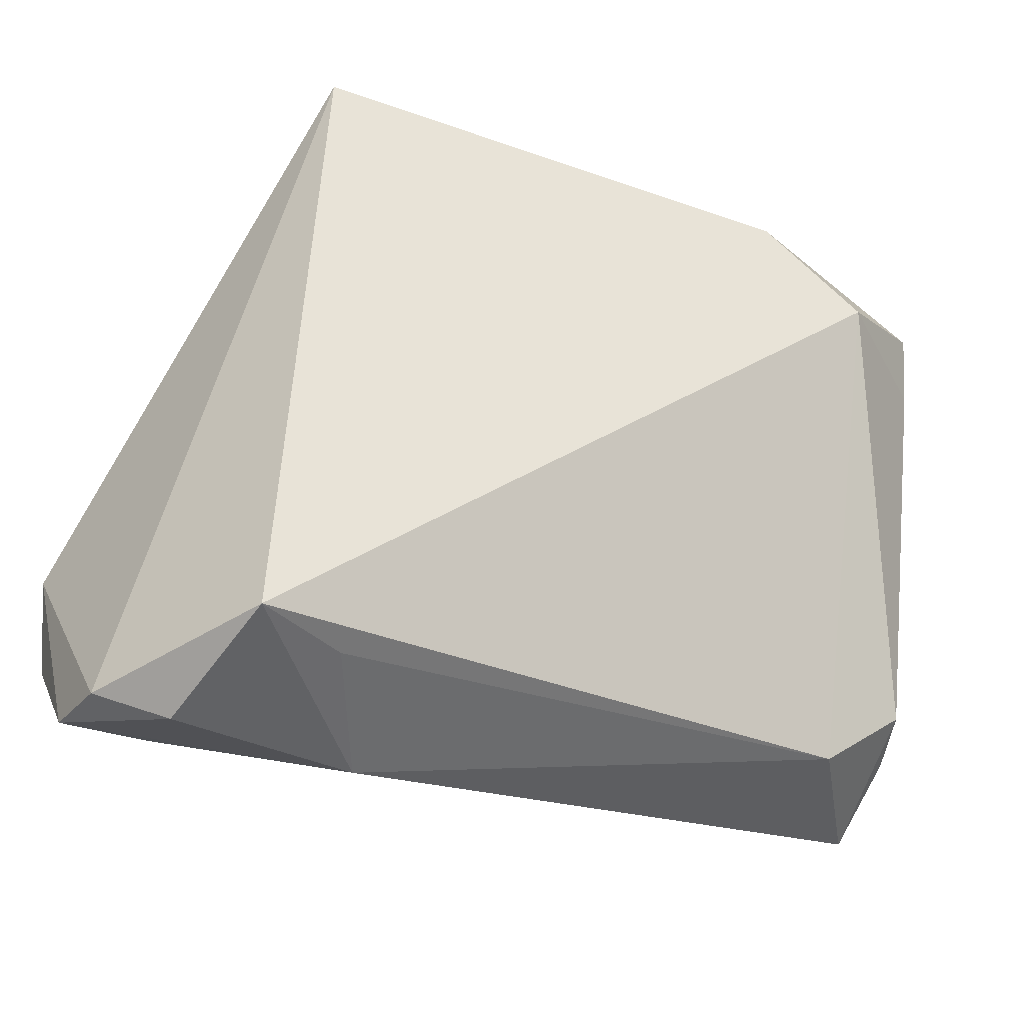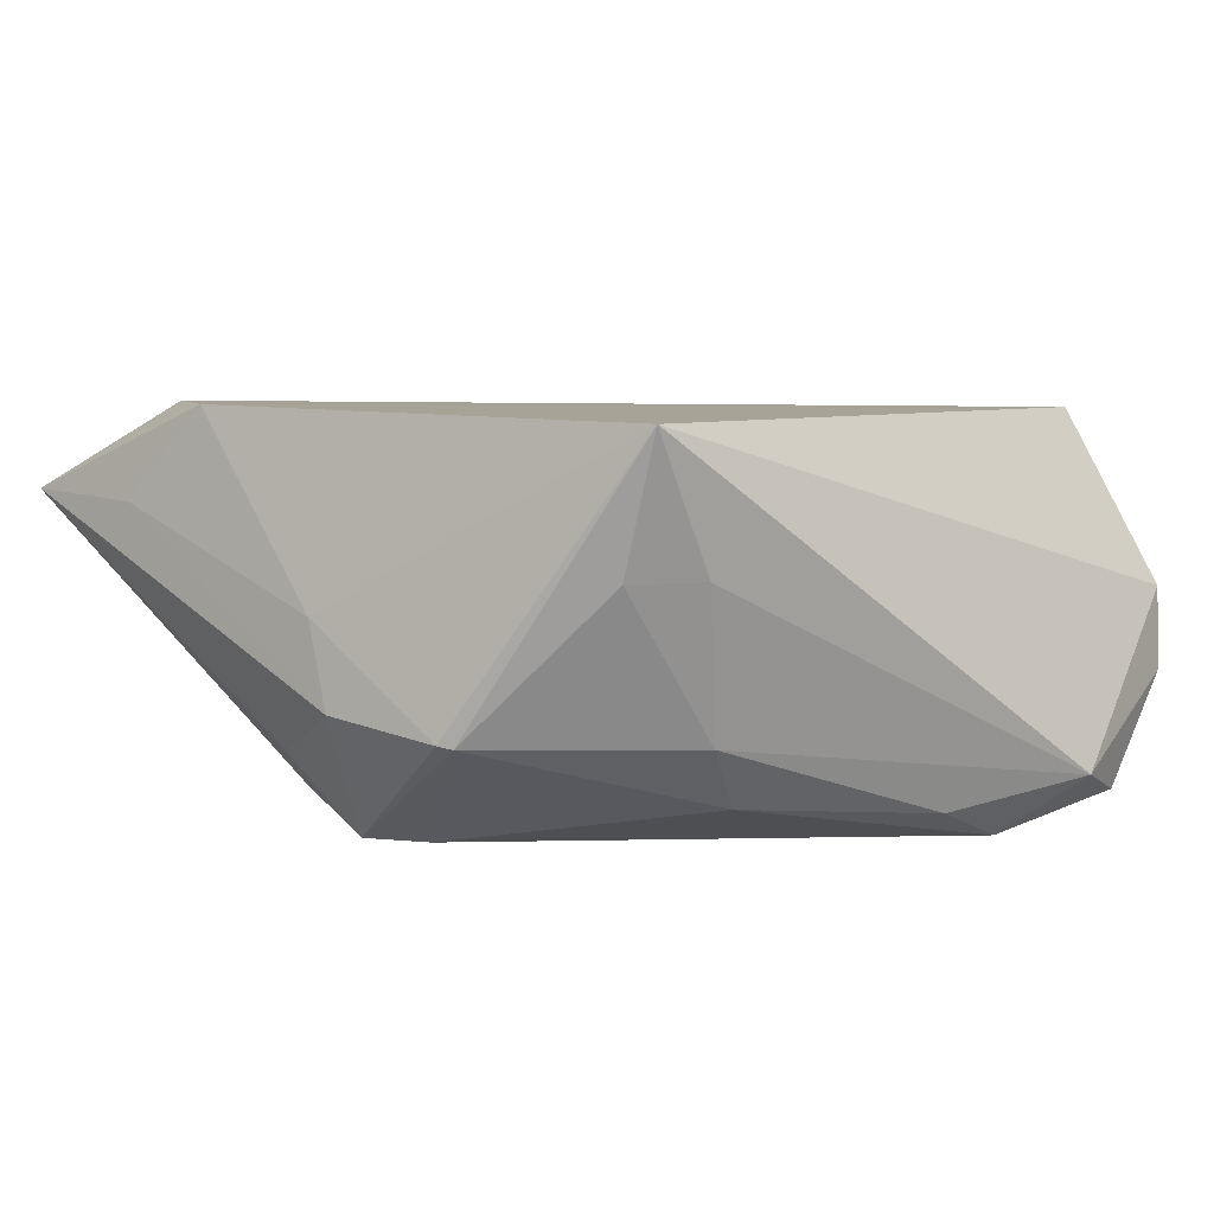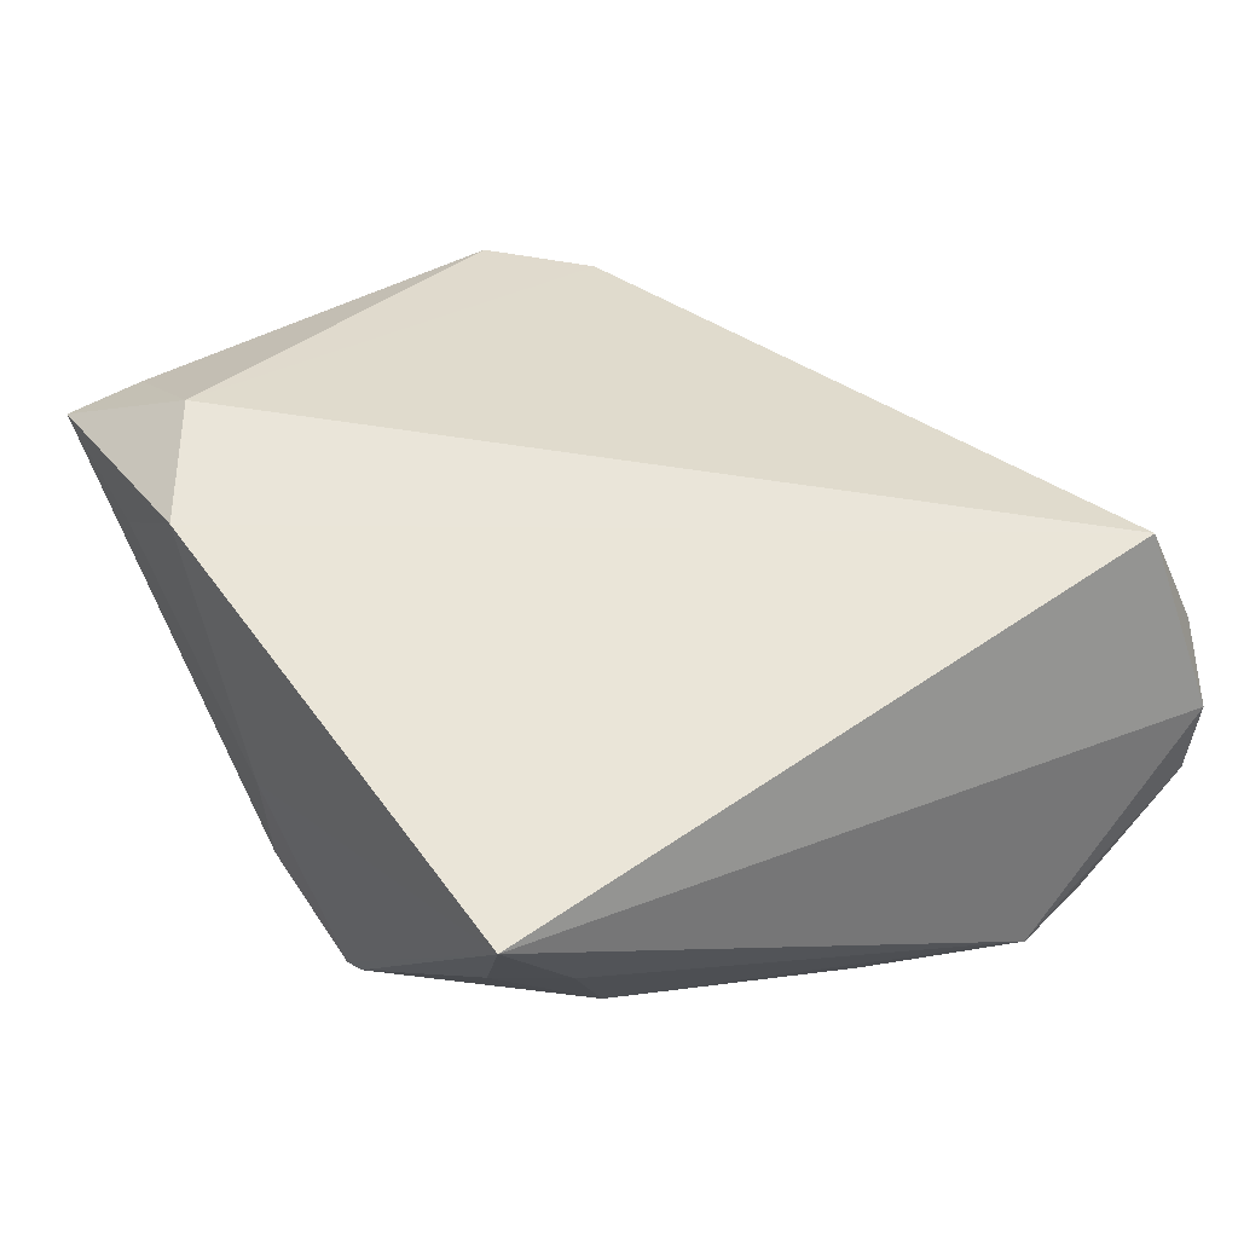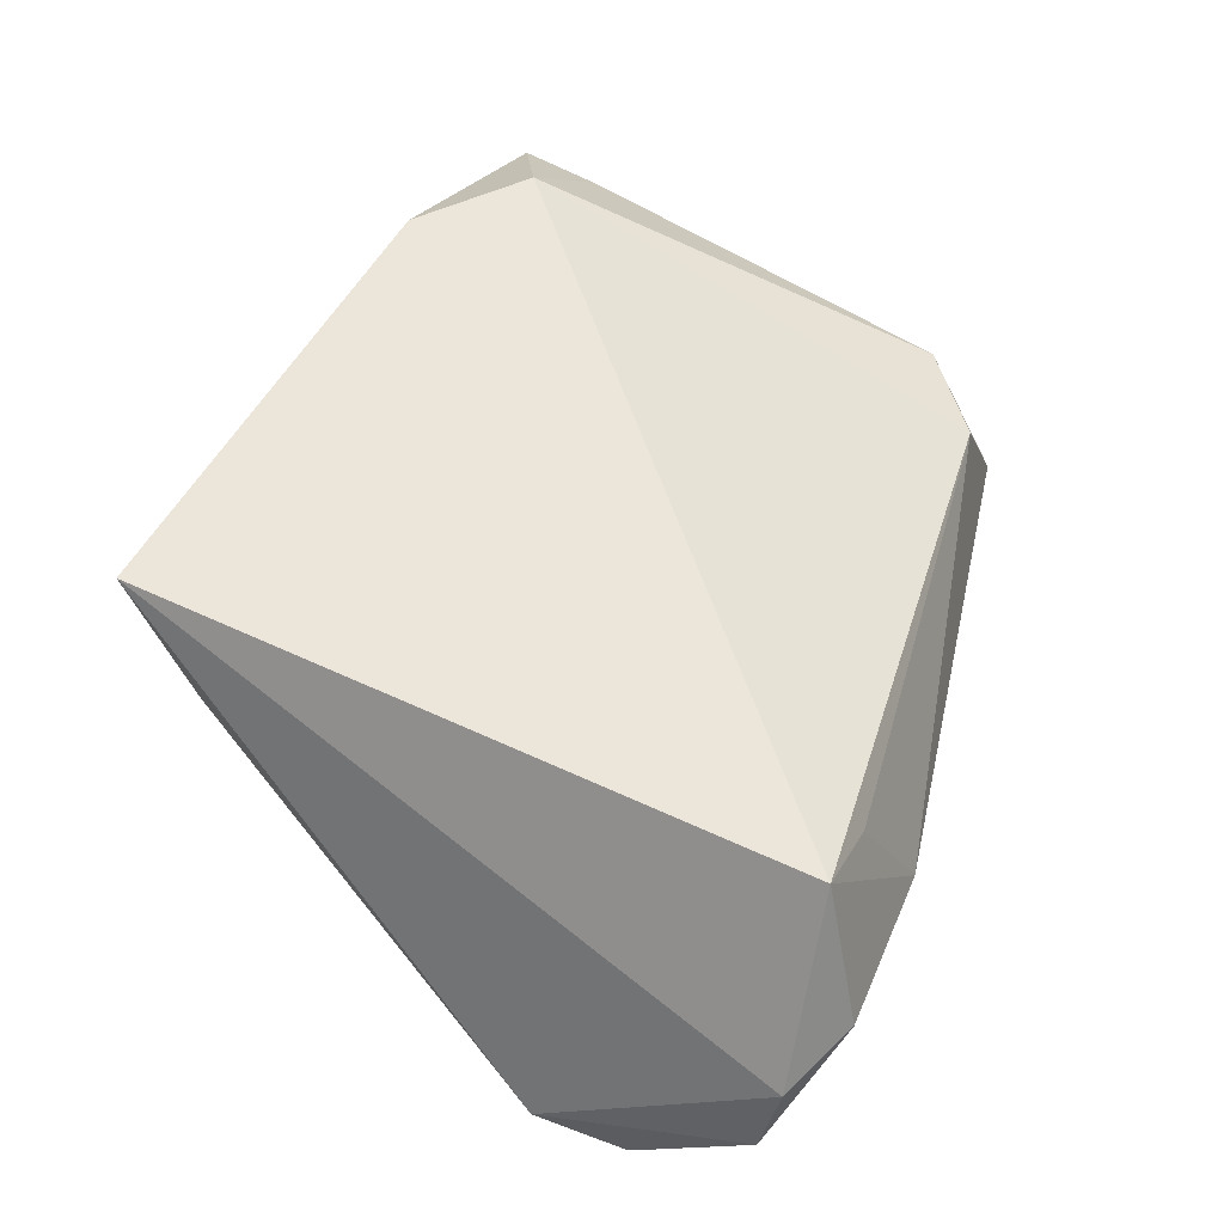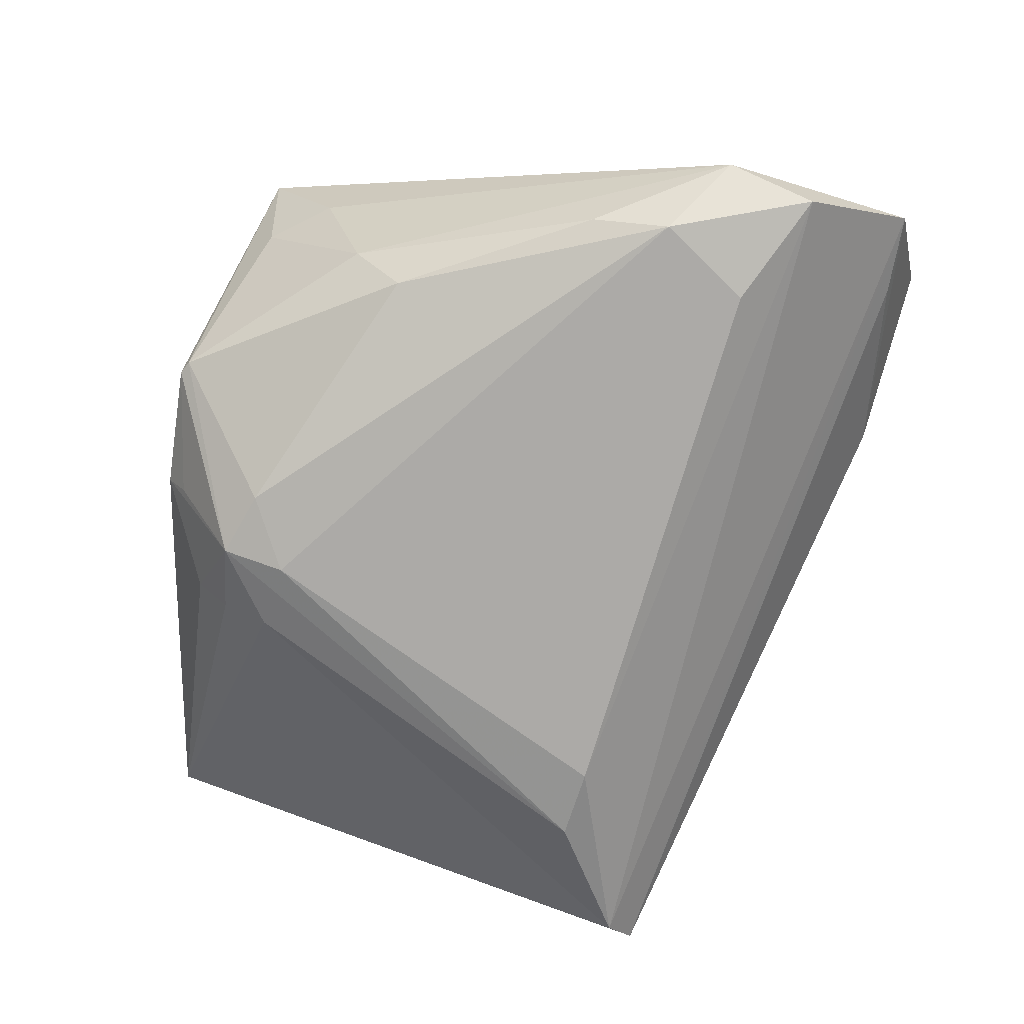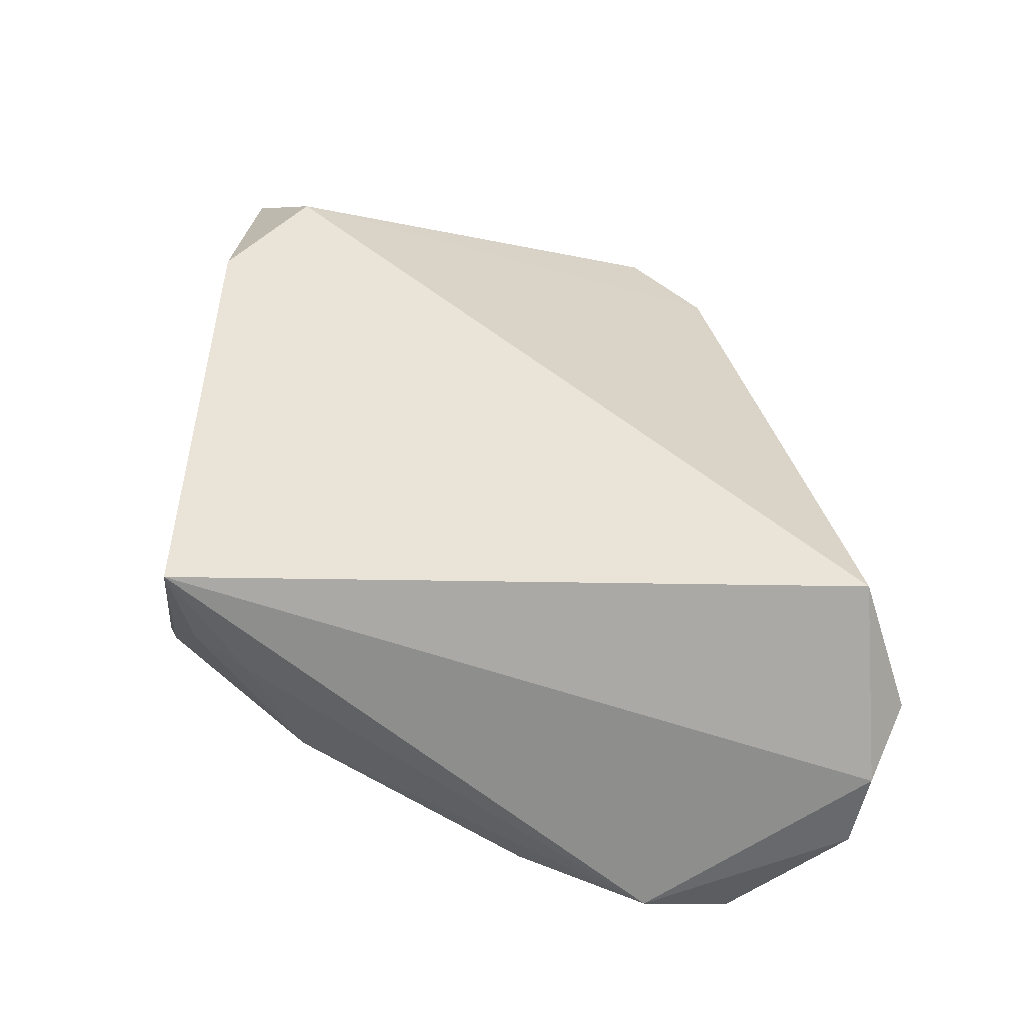
<metadata>
{"format":"obj","ext":"obj","renderer":"f3d","projection":"perspective","resolution":1024,"background":"white","views":[{"elev":-38.5,"azim":-24.5,"up":"+Y"},{"elev":4.1,"azim":-145.7,"up":"+Z"},{"elev":56.3,"azim":-128.2,"up":"+Z"},{"elev":50.4,"azim":-64.4,"up":"+Z"},{"elev":-76.1,"azim":-102.5,"up":"+Z"},{"elev":42.5,"azim":-90.4,"up":"+Z"}]}
</metadata>
<code>
v 0.004746 0.04149 -0.008196
v -0.01754 -0.04351 0.001985
v 0.02631 0.03551 0.0216
v -0.009265 0.04237 -0.01007
v 0.04977 -0.01947 0.003413
v 0.01568 0.03492 -0.01313
v 0.01665 0.02595 -0.01979
v 0.0396 -0.02782 0.003697
v -0.02577 0.03605 0.005072
v 0.007806 0.04041 0.000997
v 0.02654 -0.01603 -0.0226
v 0.03465 -0.01539 -0.02124
v -0.03828 -0.04515 0.006281
v 0.04827 -0.02446 -0.01608
v -0.04054 -0.0104 -0.0226
v 0.00836 0.03203 -0.02163
v -0.03462 -0.04018 0.02157
v 0.03814 0.02595 0.02214
v -0.04855 -0.01642 -0.01639
v 0.03619 0.03595 0.01157
v 0.01648 0.03112 -0.0168
v -0.03105 0.02954 0.00516
v 0.05152 0.03383 0.0127
v 0.05152 -0.02156 -0.003394
v -0.03048 0.03755 0.01952
v 0.004727 0.03924 -0.01172
v -0.02827 0.0242 -0.01096
v -0.04545 -0.04132 0.001704
v -0.02459 -0.03977 0.01644
v -0.02679 0.0186 -0.01747
v -0.04636 -0.03957 -0.007491
v -0.03432 -0.02045 -0.02219
v -0.01078 0.04165 -0.01041
v 0.001185 0.02977 -0.02174
v 0.05041 -0.02787 -0.01236
v -0.03918 -0.001952 -0.01938
v 0.05126 0.02485 0.0116
v 0.008962 0.02507 -0.0226
v -0.03726 -0.04 -0.006343
v -0.04665 -0.02626 -0.01917
f 17 25 28
f 3 25 17
f 28 25 19
f 10 25 3
f 4 25 10
f 35 23 24
f 3 17 18
f 18 23 3
f 13 17 28
f 13 2 17
f 17 2 29
f 14 23 35
f 26 16 4
f 22 19 25
f 22 27 19
f 25 9 22
f 22 9 27
f 15 19 36
f 19 27 36
f 36 30 15
f 27 30 36
f 3 23 20
f 20 10 3
f 4 10 1
f 1 26 4
f 1 20 23
f 10 20 1
f 16 26 1
f 35 24 5
f 11 32 15
f 40 19 15
f 15 32 40
f 32 11 40
f 40 11 14
f 4 16 33
f 33 30 27
f 27 9 33
f 33 25 4
f 33 9 25
f 15 30 34
f 34 33 16
f 30 33 34
f 23 14 7
f 6 1 23
f 16 1 6
f 8 18 17
f 8 5 18
f 17 29 8
f 35 5 8
f 8 2 35
f 8 29 2
f 23 18 37
f 18 5 37
f 37 24 23
f 37 5 24
f 28 19 31
f 19 40 31
f 31 13 28
f 2 13 31
f 31 14 35
f 31 40 14
f 38 34 16
f 38 11 15
f 15 34 38
f 23 7 21
f 21 7 16
f 21 6 23
f 16 6 21
f 14 11 12
f 12 7 14
f 11 38 12
f 16 7 12
f 12 38 16
f 35 2 39
f 39 31 35
f 2 31 39

</code>
